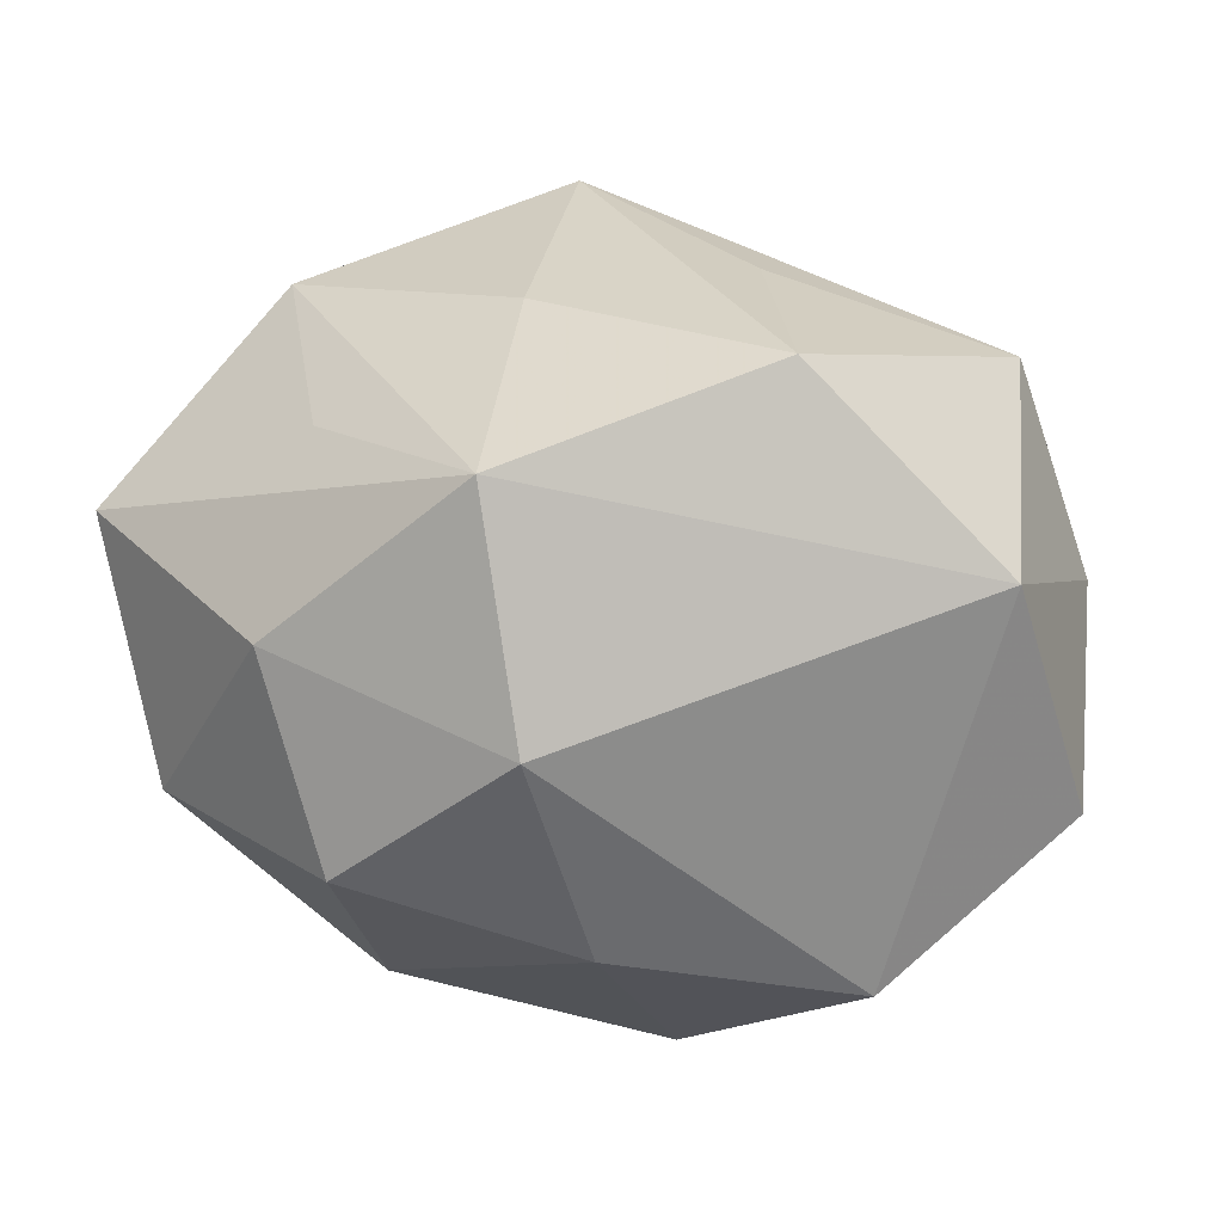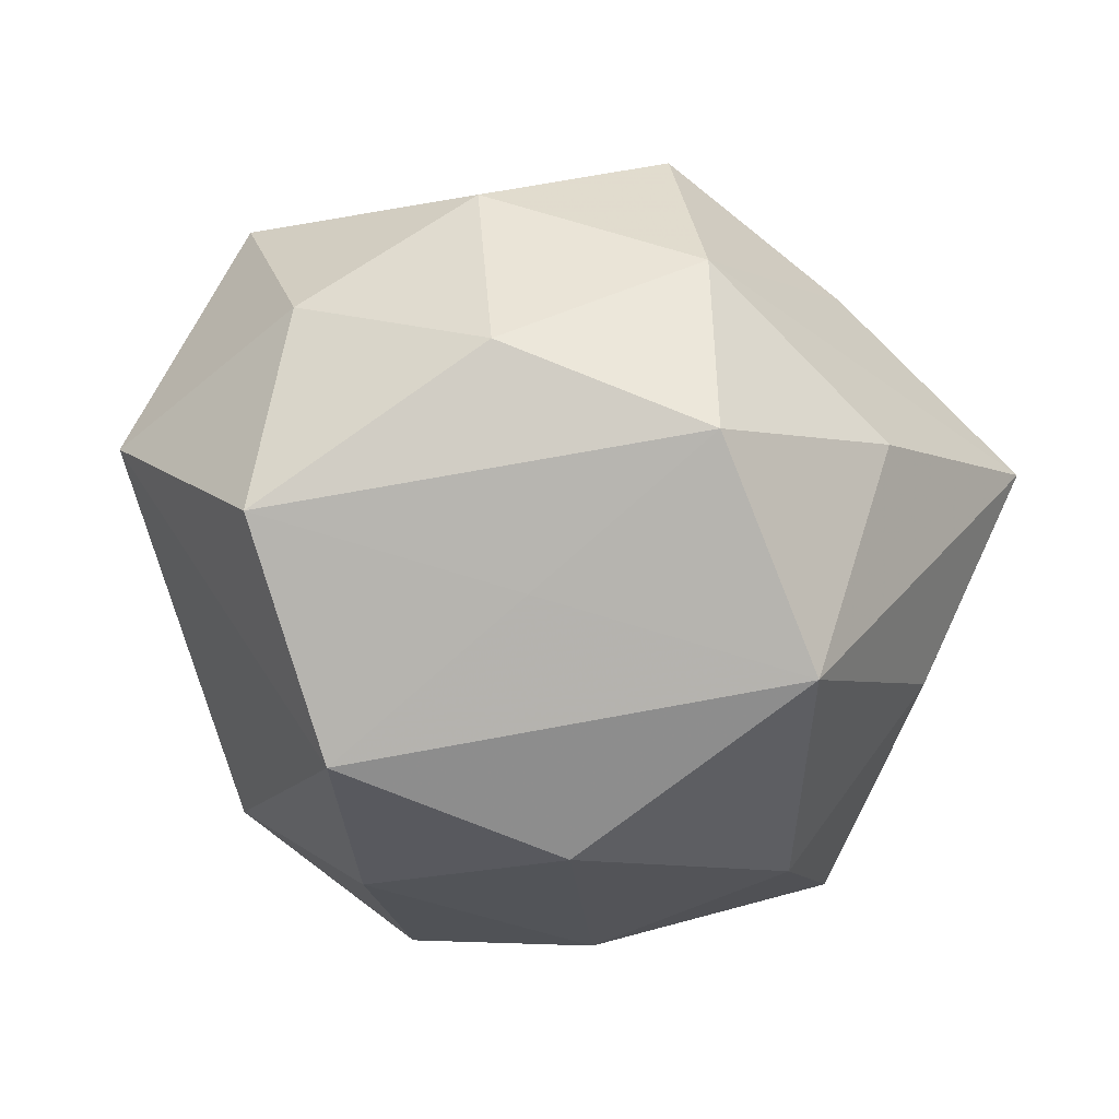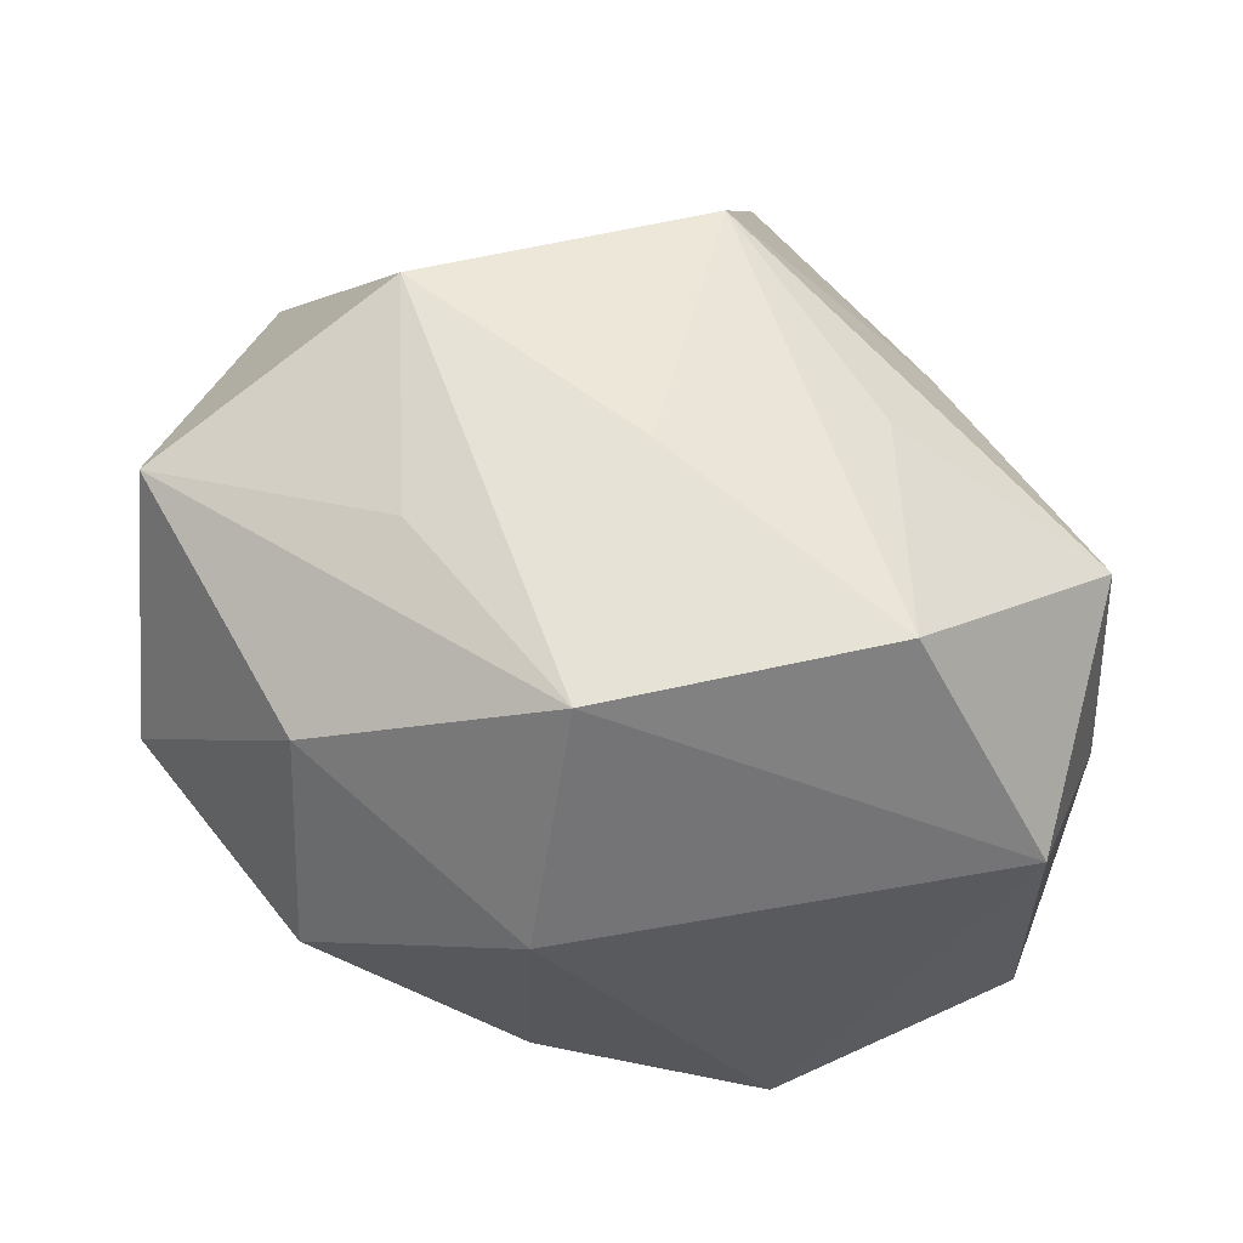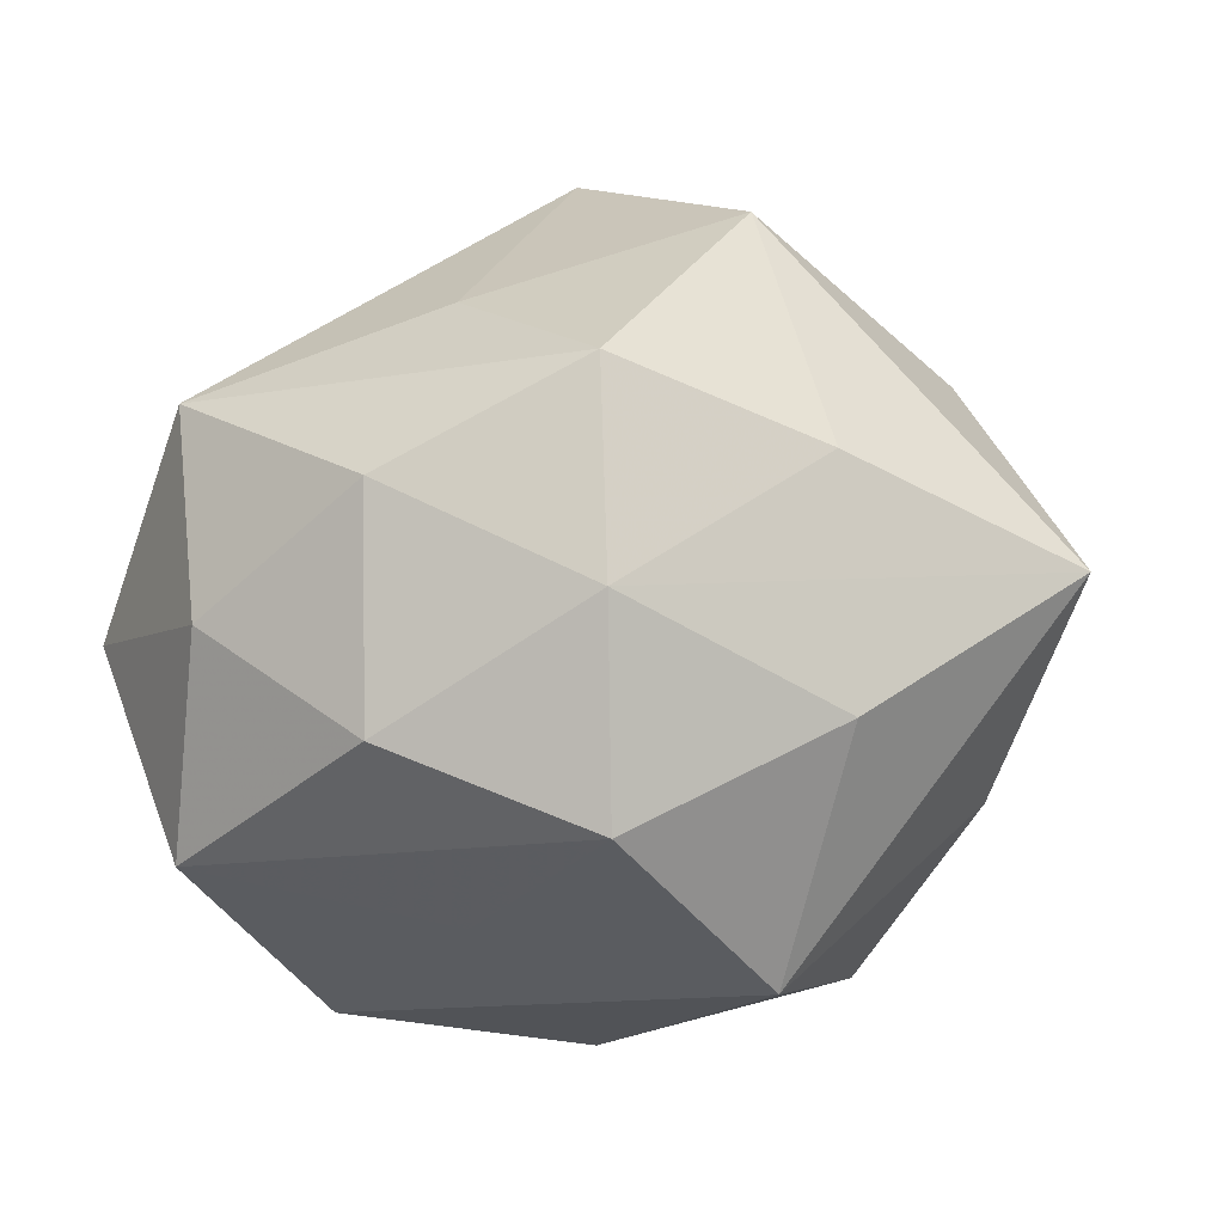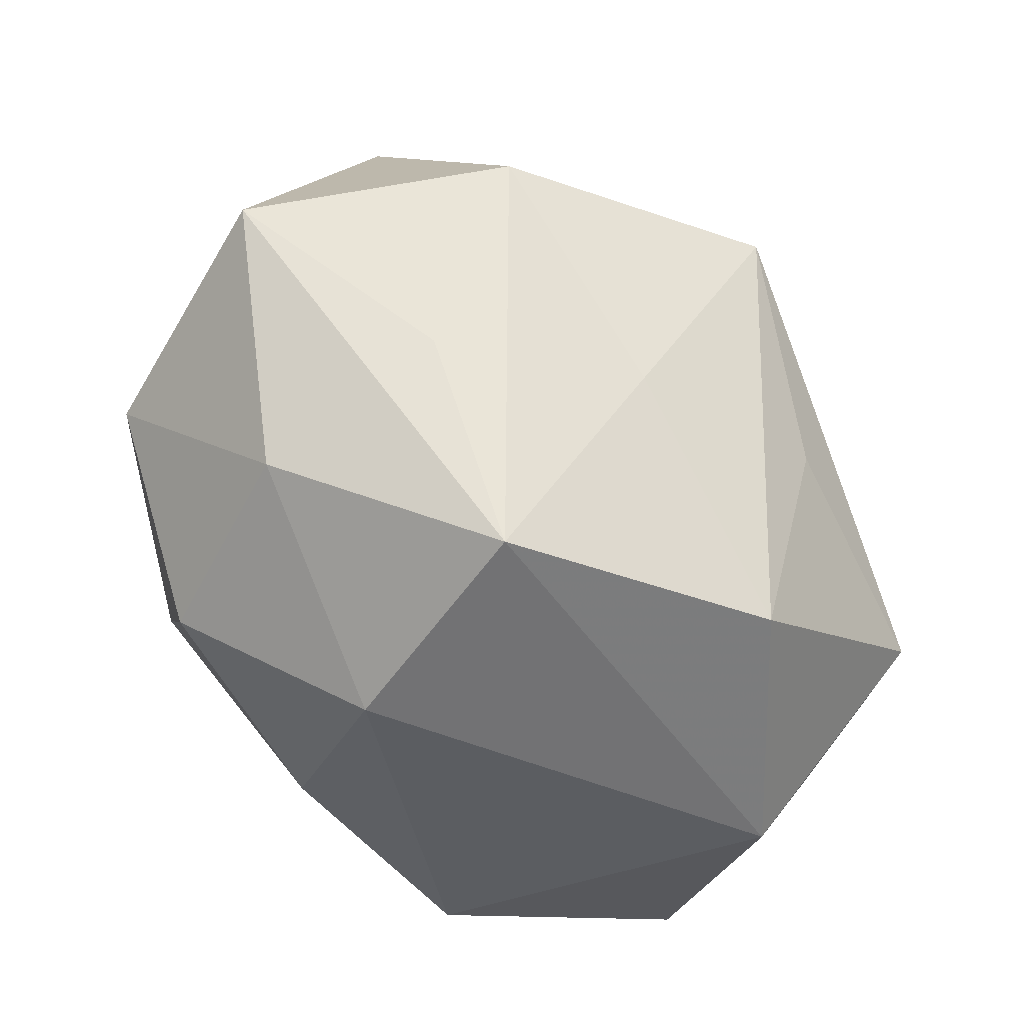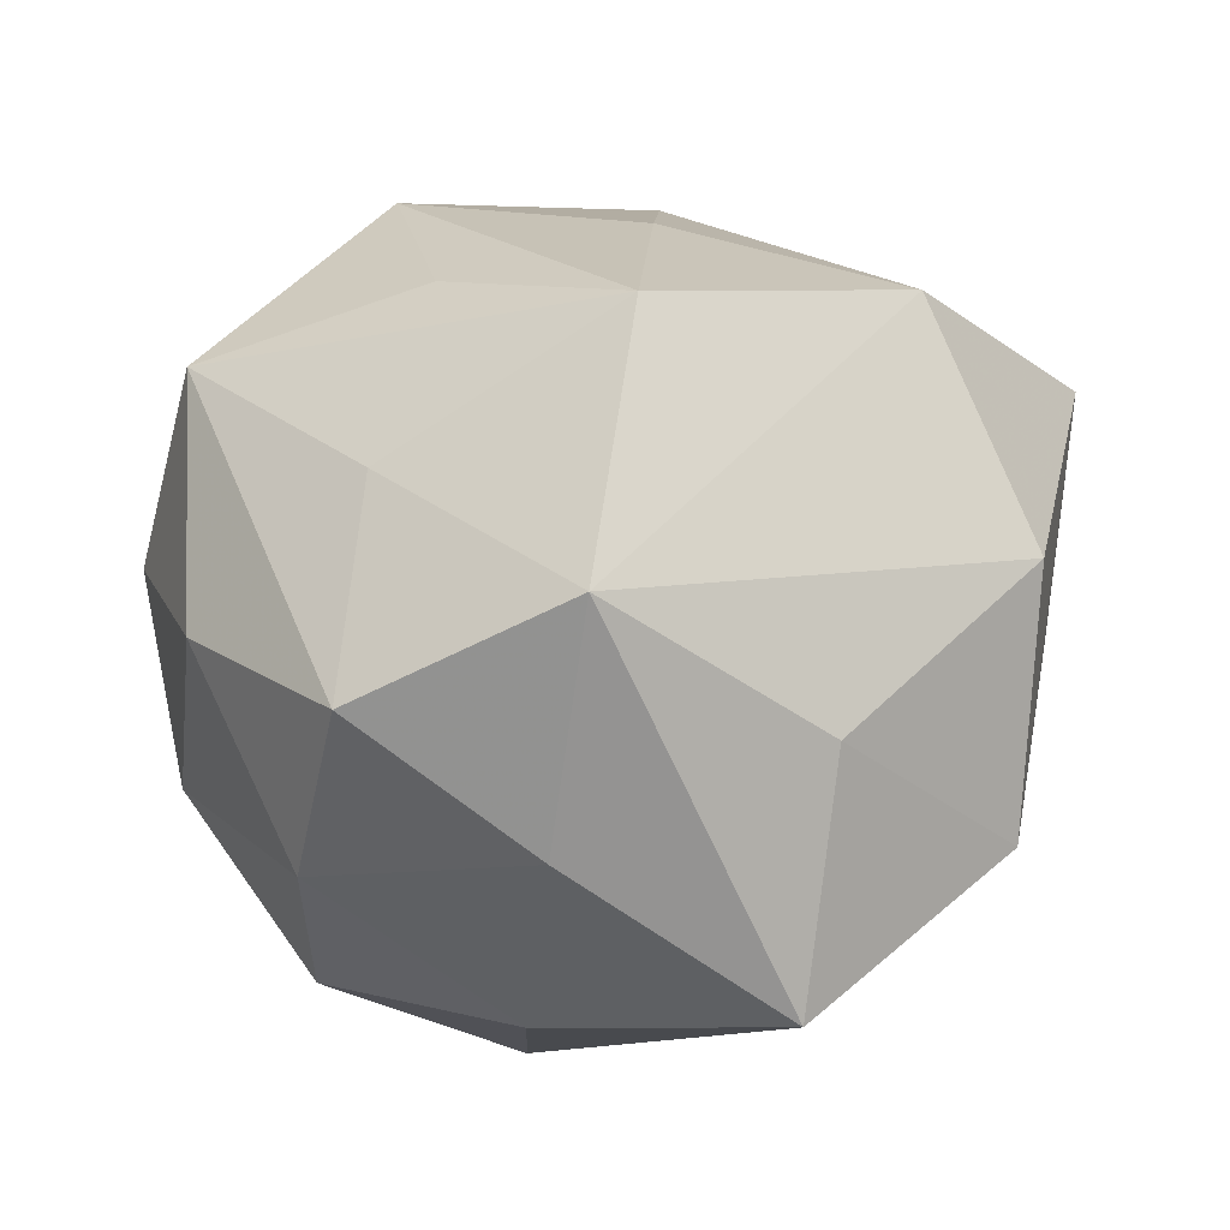
<metadata>
{"format":"obj","ext":"obj","renderer":"f3d","projection":"perspective","resolution":1024,"background":"white","views":[{"elev":-8.6,"azim":7.3,"up":"+Z"},{"elev":-37.0,"azim":117.1,"up":"+Z"},{"elev":-74.0,"azim":-16.0,"up":"+Y"},{"elev":5.2,"azim":137.3,"up":"+Z"},{"elev":-77.7,"azim":-43.5,"up":"+Y"},{"elev":58.1,"azim":179.0,"up":"+Z"}]}
</metadata>
<code>
v -0.003453 -0.04641 -0.02095
v -0.03416 -0.01854 0.03656
v 0.01079 0.03876 -0.03575
v 0.002645 0.02608 0.04663
v 0.04611 0.01382 0.01922
v 0.04701 -0.01743 0.02595
v -0.02458 -0.007032 -0.03999
v -0.006779 -0.05431 0.007079
v -0.005309 -0.03351 0.03019
v 0.05405 -0.005424 0.003079
v 0.05281 -0.0108 -0.02355
v 0.03418 0.03812 -0.01662
v -0.02585 -0.03377 -0.03174
v -0.02733 -0.03666 0.01626
v -0.04385 0.03244 0.003148
v -0.03211 -0.04185 -0.007802
v -0.0459 0.01619 -0.02621
v 0.03222 0.01354 -0.02957
v 0.02452 -0.04496 0.02049
v 0.01012 0.04913 -0.005462
v 0.001263 -0.02505 -0.03987
v 0.04651 -0.03381 -0.001825
v -0.05474 -0.02367 0.01017
v 0.03421 0.03757 0.008635
v -0.01896 0.05578 0.008303
v 0.007175 0.04336 0.02181
v -0.002917 -0.008069 0.05055
v 0.03 -0.01275 -0.04324
v -0.048 -0.01797 -0.02037
v 0.01888 -0.0212 0.03587
v -0.04654 0.008115 0.02364
v -0.02302 0.03253 0.02752
v -0.01969 0.0408 -0.01835
v 0.04948 0.01784 -0.007384
v -0.01798 0.02244 -0.04068
v -0.05008 0.003195 -0.001813
v 0.006574 0.005617 -0.0476
v 0.02559 0.004189 0.03695
v 0.02888 0.03062 0.03208
f 25 4 26
f 26 4 39
f 25 17 15
f 25 3 33
f 33 17 25
f 22 6 19
f 19 8 22
f 22 8 1
f 22 28 11
f 1 28 22
f 10 22 11
f 6 22 10
f 38 6 39
f 39 4 38
f 21 1 13
f 21 28 1
f 11 28 18
f 18 28 3
f 18 12 11
f 3 12 18
f 20 3 25
f 20 12 3
f 32 4 25
f 25 15 32
f 29 23 17
f 8 23 16
f 13 1 16
f 1 8 16
f 16 29 13
f 23 29 16
f 14 8 2
f 2 23 14
f 14 23 8
f 31 23 2
f 15 23 31
f 31 32 15
f 2 4 31
f 4 32 31
f 36 15 17
f 17 23 36
f 36 23 15
f 11 12 34
f 34 10 11
f 19 6 30
f 7 21 13
f 13 29 7
f 7 29 17
f 24 34 12
f 12 20 24
f 24 26 39
f 25 26 24
f 24 20 25
f 10 34 5
f 39 6 5
f 6 10 5
f 5 24 39
f 34 24 5
f 9 8 19
f 2 8 9
f 27 38 4
f 27 4 2
f 6 38 27
f 27 30 6
f 2 9 27
f 19 30 27
f 27 9 19
f 35 7 17
f 35 33 3
f 17 33 35
f 28 21 37
f 21 7 37
f 7 35 37
f 3 28 37
f 37 35 3

</code>
